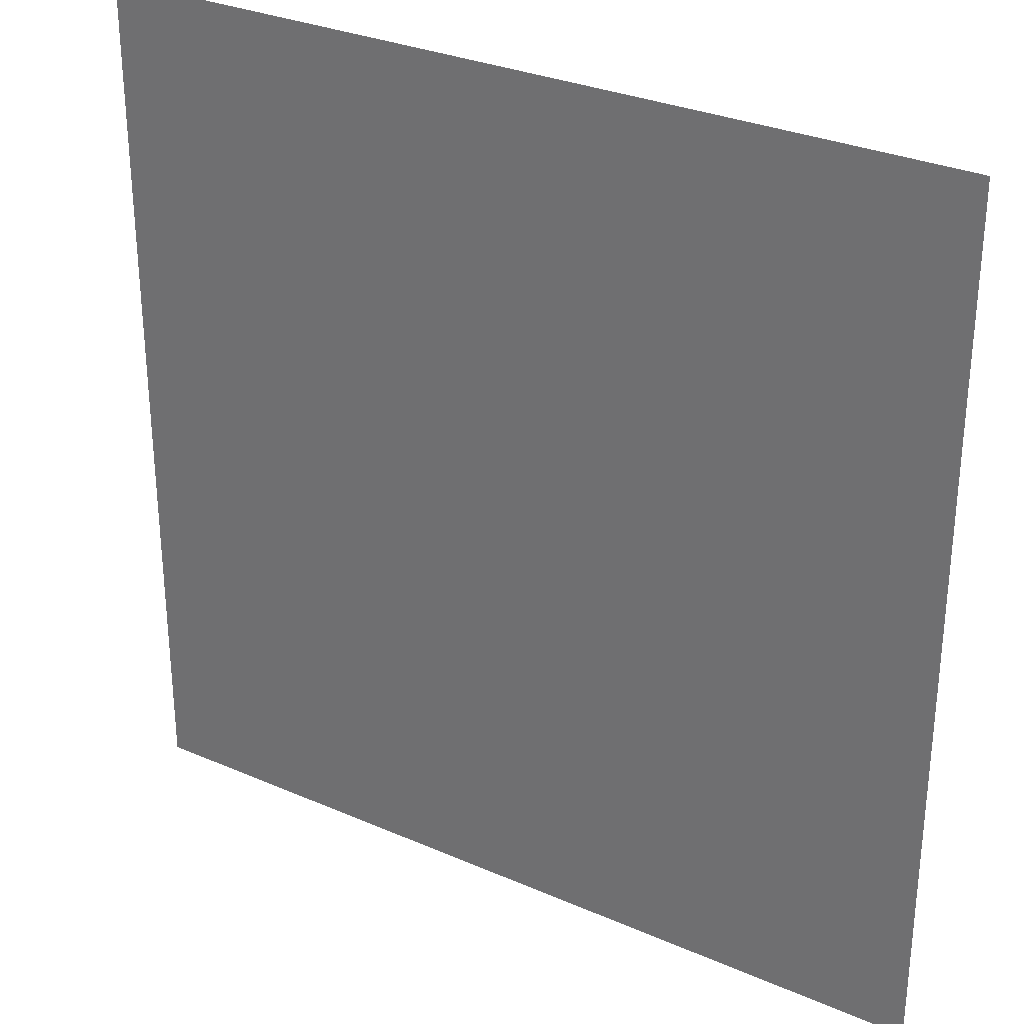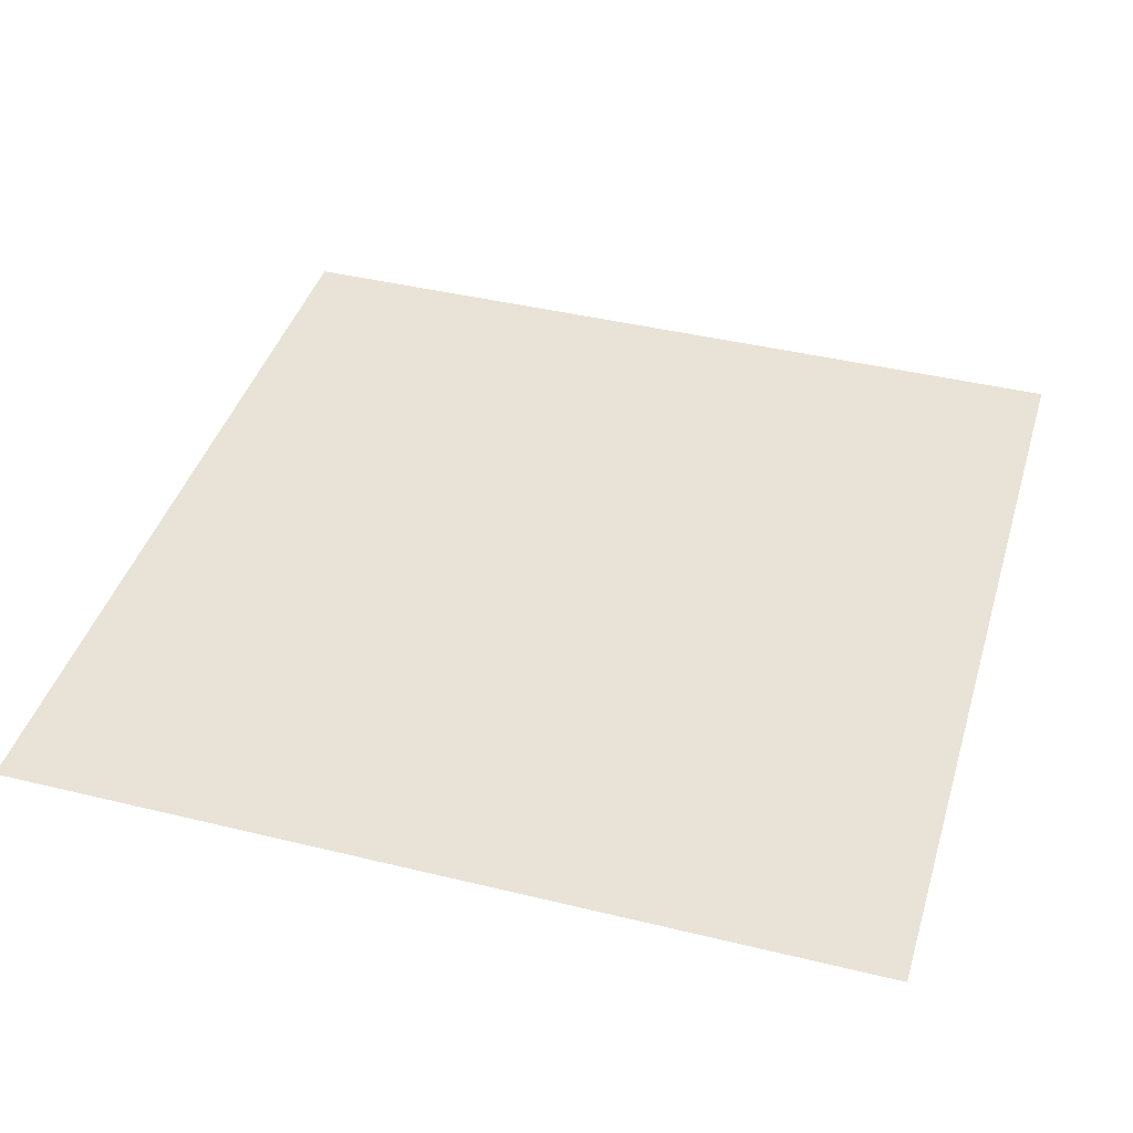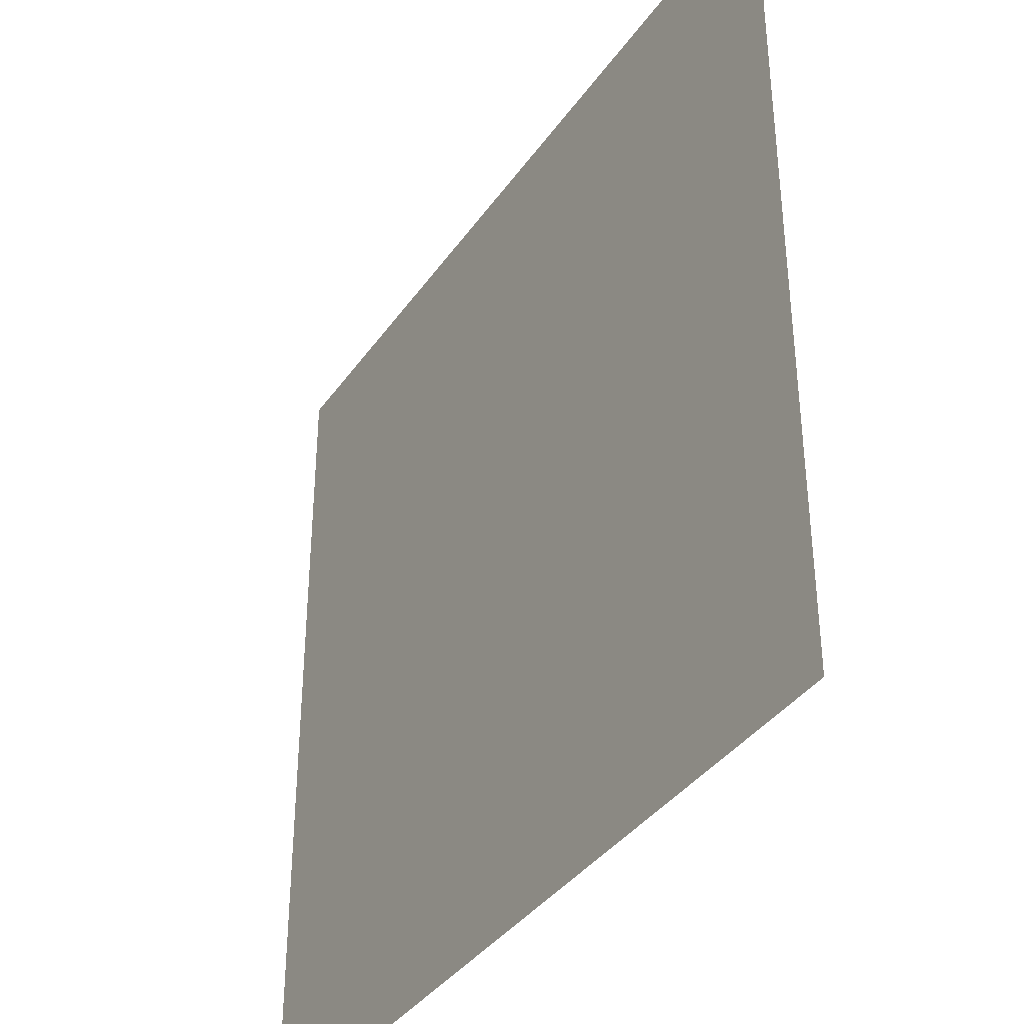
<metadata>
{"format":"obj","ext":"obj","renderer":"f3d","projection":"perspective","resolution":1024,"background":"white","views":[{"elev":30.3,"azim":-147.7,"up":"+Z"},{"elev":41.7,"azim":16.4,"up":"+Y"},{"elev":-37.5,"azim":59.2,"up":"+Z"}]}
</metadata>
<code>
o Plane_Sol_Mur6
v -3 -0 -3
v -3 -0 -1.286
v -3 0 0.4286
v -3 0 2.143
v 2.143 -0 -3
v 0.4286 -0 -3
v -1.286 -0 -3
v -1.286 0 2.143
v -1.286 0 0.4286
v -1.286 -0 -1.286
v 0.4286 0 2.143
v 0.4286 0 0.4286
v 0.4286 -0 -1.286
v 2.143 0 2.143
v 2.143 0 0.4286
v 2.143 -0 -1.286
v -2.143 -0 -3
v -3 -0 -2.143
v -3 -0 -0.4286
v -3 0 1.286
v -3 0 3
v 3 -0 -3
v 1.286 -0 -3
v -0.4286 -0 -3
v -1.286 -0 -2.143
v -1.286 0 3
v -1.286 0 1.286
v -1.286 -0 -0.4286
v 0.4286 -0 -2.143
v 0.4286 0 3
v 0.4286 0 1.286
v 0.4286 -0 -0.4286
v 2.143 -0 -2.143
v 2.143 0 3
v 2.143 0 1.286
v 2.143 -0 -0.4286
v -2.143 0 2.143
v -2.143 0 0.4286
v -2.143 -0 -1.286
v -0.4286 0 2.143
v -0.4286 0 0.4286
v -0.4286 -0 -1.286
v 1.286 0 2.143
v 1.286 0 0.4286
v 1.286 -0 -1.286
v 3 0 2.143
v 3 0 0.4286
v 3 -0 -1.286
v 3 -0 -0.4286
v 3 0 1.286
v 3 0 3
v 1.286 -0 -0.4286
v 1.286 0 1.286
v 1.286 0 3
v -0.4286 -0 -0.4286
v -0.4286 0 1.286
v -0.4286 0 3
v -2.143 -0 -0.4286
v -2.143 0 1.286
v -2.143 0 3
v 3 -0 -2.143
v 1.286 -0 -2.143
v -0.4286 -0 -2.143
v -2.143 -0 -2.143
v -2.429 -0 -3
v -2.714 -0 -3
v -3 -0 -1.857
v -3 -0 -1.571
v -3 -0 -0.1429
v -3 0 0.1429
v -3 0 1.571
v -3 0 1.857
v 2.714 -0 -3
v 2.429 -0 -3
v 1 -0 -3
v 0.7143 -0 -3
v -0.7143 -0 -3
v -1 -0 -3
v -1.286 -0 -2.429
v -1.286 -0 -2.714
v -1.286 0 2.714
v -1.286 0 2.429
v -1.286 0 1
v -1.286 0 0.7143
v -1.286 -0 -0.7143
v -1.286 -0 -1
v 0.4286 -0 -2.429
v 0.4286 -0 -2.714
v 0.4286 0 2.714
v 0.4286 0 2.429
v 0.4286 0 1
v 0.4286 0 0.7143
v 0.4286 -0 -0.7143
v 0.4286 -0 -1
v 2.143 -0 -2.429
v 2.143 -0 -2.714
v 2.143 0 2.714
v 2.143 0 2.429
v 2.143 0 1
v 2.143 0 0.7143
v 2.143 -0 -0.7143
v 2.143 -0 -1
v -2.429 0 2.143
v -2.714 0 2.143
v -2.429 0 0.4286
v -2.714 0 0.4286
v -2.429 -0 -1.286
v -2.714 -0 -1.286
v -0.7143 0 2.143
v -1 0 2.143
v -0.7143 0 0.4286
v -1 0 0.4286
v -0.7143 -0 -1.286
v -1 -0 -1.286
v 1 0 2.143
v 0.7143 0 2.143
v 1 0 0.4286
v 0.7143 0 0.4286
v 1 -0 -1.286
v 0.7143 -0 -1.286
v 2.714 0 2.143
v 2.429 0 2.143
v 2.714 0 0.4286
v 2.429 0 0.4286
v 2.714 -0 -1.286
v 2.429 -0 -1.286
v -1.571 -0 -3
v -1.857 -0 -3
v -3 -0 -2.714
v -3 -0 -2.429
v -3 -0 -1
v -3 -0 -0.7143
v -3 0 0.7143
v -3 0 1
v -3 0 2.429
v -3 0 2.714
v 1.857 -0 -3
v 1.571 -0 -3
v 0.1429 -0 -3
v -0.1429 -0 -3
v -1.286 -0 -1.571
v -1.286 -0 -1.857
v -1.286 0 1.857
v -1.286 0 1.571
v -1.286 0 0.1429
v -1.286 -0 -0.1429
v 0.4286 -0 -1.571
v 0.4286 -0 -1.857
v 0.4286 0 1.857
v 0.4286 0 1.571
v 0.4286 0 0.1429
v 0.4286 -0 -0.1429
v 2.143 -0 -1.571
v 2.143 -0 -1.857
v 2.143 0 1.857
v 2.143 0 1.571
v 2.143 0 0.1429
v 2.143 -0 -0.1429
v -1.571 0 2.143
v -1.857 0 2.143
v -1.571 0 0.4286
v -1.857 0 0.4286
v -1.571 -0 -1.286
v -1.857 -0 -1.286
v 0.1429 0 2.143
v -0.1429 0 2.143
v 0.1429 0 0.4286
v -0.1429 0 0.4286
v 0.1429 -0 -1.286
v -0.1429 -0 -1.286
v 1.857 0 2.143
v 1.571 0 2.143
v 1.857 0 0.4286
v 1.571 0 0.4286
v 1.857 -0 -1.286
v 1.571 -0 -1.286
v 3 -0 -0.7143
v 3 -0 -1
v 3 0 0.1429
v 3 -0 -0.1429
v 2.714 -0 -0.4286
v 2.429 -0 -0.4286
v 3 0 1
v 3 0 0.7143
v 3 0 1.857
v 3 0 1.571
v 2.714 0 1.286
v 2.429 0 1.286
v 3 0 2.714
v 3 0 2.429
v 2.714 0 3
v 2.429 0 3
v 1.286 -0 -0.7143
v 1.286 -0 -1
v 1.286 0 0.1429
v 1.286 -0 -0.1429
v 1 -0 -0.4286
v 0.7143 -0 -0.4286
v 1.857 -0 -0.4286
v 1.571 -0 -0.4286
v 1.286 0 1
v 1.286 0 0.7143
v 1.286 0 1.857
v 1.286 0 1.571
v 1 0 1.286
v 0.7143 0 1.286
v 1.857 0 1.286
v 1.571 0 1.286
v 1.286 0 2.714
v 1.286 0 2.429
v 1 0 3
v 0.7143 0 3
v 1.857 0 3
v 1.571 0 3
v -0.4286 -0 -0.7143
v -0.4286 -0 -1
v -0.4286 0 0.1429
v -0.4286 -0 -0.1429
v -0.7143 -0 -0.4286
v -1 -0 -0.4286
v 0.1429 -0 -0.4286
v -0.1429 -0 -0.4286
v -0.4286 0 1
v -0.4286 0 0.7143
v -0.4286 0 1.857
v -0.4286 0 1.571
v -0.7143 0 1.286
v -1 0 1.286
v 0.1429 0 1.286
v -0.1429 0 1.286
v -0.4286 0 2.714
v -0.4286 0 2.429
v -0.7143 0 3
v -1 0 3
v 0.1429 0 3
v -0.1429 0 3
v -2.143 -0 -0.7143
v -2.143 -0 -1
v -2.143 0 0.1429
v -2.143 -0 -0.1429
v -2.429 -0 -0.4286
v -2.714 -0 -0.4286
v -1.571 -0 -0.4286
v -1.857 -0 -0.4286
v -2.143 0 1
v -2.143 0 0.7143
v -2.143 0 1.857
v -2.143 0 1.571
v -2.429 0 1.286
v -2.714 0 1.286
v -1.571 0 1.286
v -1.857 0 1.286
v -2.143 0 2.714
v -2.143 0 2.429
v -2.429 0 3
v -2.714 0 3
v -1.571 0 3
v -1.857 0 3
v 3 -0 -2.429
v 3 -0 -2.714
v 3 -0 -1.571
v 3 -0 -1.857
v 2.714 -0 -2.143
v 2.429 -0 -2.143
v 1.286 -0 -2.429
v 1.286 -0 -2.714
v 1.286 -0 -1.571
v 1.286 -0 -1.857
v 1 -0 -2.143
v 0.7143 -0 -2.143
v 1.857 -0 -2.143
v 1.571 -0 -2.143
v -0.4286 -0 -2.429
v -0.4286 -0 -2.714
v -0.4286 -0 -1.571
v -0.4286 -0 -1.857
v -0.7143 -0 -2.143
v -1 -0 -2.143
v 0.1429 -0 -2.143
v -0.1429 -0 -2.143
v -2.143 -0 -2.429
v -2.143 -0 -2.714
v -2.143 -0 -1.571
v -2.143 -0 -1.857
v -2.429 -0 -2.143
v -2.714 -0 -2.143
v -1.571 -0 -2.143
v -1.857 -0 -2.143
v -1.857 -0 -1.571
v -1.857 -0 -1.857
v -1.571 -0 -1.571
v -1.571 -0 -1.857
v -2.714 -0 -1.571
v -2.714 -0 -1.857
v -2.429 -0 -1.571
v -2.429 -0 -1.857
v -2.714 -0 -2.429
v -2.714 -0 -2.714
v -2.429 -0 -2.429
v -2.429 -0 -2.714
v -0.1429 -0 -1.571
v -0.1429 -0 -1.857
v 0.1429 -0 -1.571
v 0.1429 -0 -1.857
v -1 -0 -1.571
v -1 -0 -1.857
v -0.7143 -0 -1.571
v -0.7143 -0 -1.857
v -1 -0 -2.429
v -1 -0 -2.714
v -0.7143 -0 -2.429
v -0.7143 -0 -2.714
v 1.571 -0 -1.571
v 1.571 -0 -1.857
v 1.857 -0 -1.571
v 1.857 -0 -1.857
v 0.7143 -0 -1.571
v 0.7143 -0 -1.857
v 1 -0 -1.571
v 1 -0 -1.857
v 0.7143 -0 -2.429
v 0.7143 -0 -2.714
v 1 -0 -2.429
v 1 -0 -2.714
v 2.429 -0 -1.571
v 2.429 -0 -1.857
v 2.714 -0 -1.571
v 2.714 -0 -1.857
v 2.429 -0 -2.429
v 2.429 -0 -2.714
v 2.714 -0 -2.429
v 2.714 -0 -2.714
v -2.714 0 2.714
v -2.714 0 2.429
v -2.429 0 2.714
v -2.429 0 2.429
v -1.857 0 1.857
v -1.857 0 1.571
v -1.571 0 1.857
v -1.571 0 1.571
v -2.714 0 1.857
v -2.714 0 1.571
v -2.429 0 1.857
v -2.429 0 1.571
v -2.714 0 1
v -2.714 0 0.7143
v -2.429 0 1
v -2.429 0 0.7143
v -1.857 0 0.1429
v -1.857 -0 -0.1429
v -1.571 0 0.1429
v -1.571 -0 -0.1429
v -2.714 0 0.1429
v -2.714 -0 -0.1429
v -2.429 0 0.1429
v -2.429 -0 -0.1429
v -2.714 -0 -0.7143
v -2.714 -0 -1
v -2.429 -0 -0.7143
v -2.429 -0 -1
v -1 0 2.714
v -1 0 2.429
v -0.7143 0 2.714
v -0.7143 0 2.429
v -0.1429 0 1.857
v -0.1429 0 1.571
v 0.1429 0 1.857
v 0.1429 0 1.571
v -1 0 1.857
v -1 0 1.571
v -0.7143 0 1.857
v -0.7143 0 1.571
v -1 0 1
v -1 0 0.7143
v -0.7143 0 1
v -0.7143 0 0.7143
v -0.1429 0 0.1429
v -0.1429 -0 -0.1429
v 0.1429 0 0.1429
v 0.1429 -0 -0.1429
v -1 0 0.1429
v -1 -0 -0.1429
v -0.7143 0 0.1429
v -0.7143 -0 -0.1429
v -1 -0 -0.7143
v -1 -0 -1
v -0.7143 -0 -0.7143
v -0.7143 -0 -1
v 0.7143 0 2.714
v 0.7143 0 2.429
v 1 0 2.714
v 1 0 2.429
v 1.571 0 1.857
v 1.571 0 1.571
v 1.857 0 1.857
v 1.857 0 1.571
v 0.7143 0 1.857
v 0.7143 0 1.571
v 1 0 1.857
v 1 0 1.571
v 0.7143 0 1
v 0.7143 0 0.7143
v 1 0 1
v 1 0 0.7143
v 1.571 0 0.1429
v 1.571 -0 -0.1429
v 1.857 0 0.1429
v 1.857 -0 -0.1429
v 0.7143 0 0.1429
v 0.7143 -0 -0.1429
v 1 0 0.1429
v 1 -0 -0.1429
v 0.7143 -0 -0.7143
v 0.7143 -0 -1
v 1 -0 -0.7143
v 1 -0 -1
v 2.429 0 2.714
v 2.429 0 2.429
v 2.714 0 2.714
v 2.714 0 2.429
v 2.429 0 1.857
v 2.429 0 1.571
v 2.714 0 1.857
v 2.714 0 1.571
v 2.429 0 1
v 2.429 0 0.7143
v 2.714 0 1
v 2.714 0 0.7143
v 2.429 0 0.1429
v 2.429 -0 -0.1429
v 2.714 0 0.1429
v 2.714 -0 -0.1429
v 2.429 -0 -0.7143
v 2.429 -0 -1
v 2.714 -0 -0.7143
v 2.714 -0 -1
v 1.571 -0 -0.7143
v 1.571 -0 -1
v 1.857 -0 -0.7143
v 1.857 -0 -1
v 1.571 0 1
v 1.571 0 0.7143
v 1.857 0 1
v 1.857 0 0.7143
v 1.571 0 2.714
v 1.571 0 2.429
v 1.857 0 2.714
v 1.857 0 2.429
v -0.1429 -0 -0.7143
v -0.1429 -0 -1
v 0.1429 -0 -0.7143
v 0.1429 -0 -1
v -0.1429 0 1
v -0.1429 0 0.7143
v 0.1429 0 1
v 0.1429 0 0.7143
v -0.1429 0 2.714
v -0.1429 0 2.429
v 0.1429 0 2.714
v 0.1429 0 2.429
v -1.857 -0 -0.7143
v -1.857 -0 -1
v -1.571 -0 -0.7143
v -1.571 -0 -1
v -1.857 0 1
v -1.857 0 0.7143
v -1.571 0 1
v -1.571 0 0.7143
v -1.857 0 2.714
v -1.857 0 2.429
v -1.571 0 2.714
v -1.571 0 2.429
v 1.571 -0 -2.429
v 1.571 -0 -2.714
v 1.857 -0 -2.429
v 1.857 -0 -2.714
v -0.1429 -0 -2.429
v -0.1429 -0 -2.714
v 0.1429 -0 -2.429
v 0.1429 -0 -2.714
v -1.857 -0 -2.429
v -1.857 -0 -2.714
v -1.571 -0 -2.429
v -1.571 -0 -2.714
f 484 80 7 127
f 480 88 6 139
f 476 96 5 137
f 472 82 8 159
f 468 84 9 161
f 464 86 10 163
f 460 90 11 165
f 456 92 12 167
f 452 94 13 169
f 448 98 14 171
f 444 100 15 173
f 440 102 16 175
f 436 178 48 125
f 432 180 49 181
f 428 184 47 123
f 424 186 50 187
f 420 190 46 121
f 416 194 45 119
f 412 196 52 197
f 408 158 36 199
f 404 202 44 117
f 400 204 53 205
f 396 156 35 207
f 392 210 43 115
f 388 216 42 113
f 384 218 55 219
f 380 152 32 221
f 376 224 41 111
f 372 226 56 227
f 368 150 31 229
f 364 232 40 109
f 360 238 39 107
f 356 240 58 241
f 352 146 28 243
f 348 246 38 105
f 344 248 59 249
f 340 144 27 251
f 336 254 37 103
f 332 260 22 73
f 328 262 61 263
f 324 266 23 75
f 320 268 62 269
f 316 154 33 271
f 312 274 24 77
f 308 276 63 277
f 304 148 29 279
f 300 282 17 65
f 296 284 64 285
f 292 142 25 287
f 284 290 288 64
f 290 292 287 288
f 39 164 289 283
f 283 289 290 284
f 164 163 291 289
f 289 291 292 290
f 163 10 141 291
f 291 141 142 292
f 67 294 286 18
f 294 296 285 286
f 2 108 293 68
f 68 293 294 67
f 108 107 295 293
f 293 295 296 294
f 107 39 283 295
f 295 283 284 296
f 129 298 66 1
f 298 300 65 66
f 18 286 297 130
f 130 297 298 129
f 286 285 299 297
f 297 299 300 298
f 285 64 281 299
f 299 281 282 300
f 276 302 280 63
f 302 304 279 280
f 42 170 301 275
f 275 301 302 276
f 170 169 303 301
f 301 303 304 302
f 169 13 147 303
f 303 147 148 304
f 142 306 278 25
f 306 308 277 278
f 10 114 305 141
f 141 305 306 142
f 114 113 307 305
f 305 307 308 306
f 113 42 275 307
f 307 275 276 308
f 80 310 78 7
f 310 312 77 78
f 25 278 309 79
f 79 309 310 80
f 278 277 311 309
f 309 311 312 310
f 277 63 273 311
f 311 273 274 312
f 268 314 272 62
f 314 316 271 272
f 45 176 313 267
f 267 313 314 268
f 176 175 315 313
f 313 315 316 314
f 175 16 153 315
f 315 153 154 316
f 148 318 270 29
f 318 320 269 270
f 13 120 317 147
f 147 317 318 148
f 120 119 319 317
f 317 319 320 318
f 119 45 267 319
f 319 267 268 320
f 88 322 76 6
f 322 324 75 76
f 29 270 321 87
f 87 321 322 88
f 270 269 323 321
f 321 323 324 322
f 269 62 265 323
f 323 265 266 324
f 154 326 264 33
f 326 328 263 264
f 16 126 325 153
f 153 325 326 154
f 126 125 327 325
f 325 327 328 326
f 125 48 261 327
f 327 261 262 328
f 96 330 74 5
f 330 332 73 74
f 33 264 329 95
f 95 329 330 96
f 264 263 331 329
f 329 331 332 330
f 263 61 259 331
f 331 259 260 332
f 135 334 104 4
f 334 336 103 104
f 21 256 333 136
f 136 333 334 135
f 256 255 335 333
f 333 335 336 334
f 255 60 253 335
f 335 253 254 336
f 248 338 252 59
f 338 340 251 252
f 37 160 337 247
f 247 337 338 248
f 160 159 339 337
f 337 339 340 338
f 159 8 143 339
f 339 143 144 340
f 71 342 250 20
f 342 344 249 250
f 4 104 341 72
f 72 341 342 71
f 104 103 343 341
f 341 343 344 342
f 103 37 247 343
f 343 247 248 344
f 133 346 106 3
f 346 348 105 106
f 20 250 345 134
f 134 345 346 133
f 250 249 347 345
f 345 347 348 346
f 249 59 245 347
f 347 245 246 348
f 240 350 244 58
f 350 352 243 244
f 38 162 349 239
f 239 349 350 240
f 162 161 351 349
f 349 351 352 350
f 161 9 145 351
f 351 145 146 352
f 69 354 242 19
f 354 356 241 242
f 3 106 353 70
f 70 353 354 69
f 106 105 355 353
f 353 355 356 354
f 105 38 239 355
f 355 239 240 356
f 131 358 108 2
f 358 360 107 108
f 19 242 357 132
f 132 357 358 131
f 242 241 359 357
f 357 359 360 358
f 241 58 237 359
f 359 237 238 360
f 82 362 110 8
f 362 364 109 110
f 26 234 361 81
f 81 361 362 82
f 234 233 363 361
f 361 363 364 362
f 233 57 231 363
f 363 231 232 364
f 226 366 230 56
f 366 368 229 230
f 40 166 365 225
f 225 365 366 226
f 166 165 367 365
f 365 367 368 366
f 165 11 149 367
f 367 149 150 368
f 144 370 228 27
f 370 372 227 228
f 8 110 369 143
f 143 369 370 144
f 110 109 371 369
f 369 371 372 370
f 109 40 225 371
f 371 225 226 372
f 84 374 112 9
f 374 376 111 112
f 27 228 373 83
f 83 373 374 84
f 228 227 375 373
f 373 375 376 374
f 227 56 223 375
f 375 223 224 376
f 218 378 222 55
f 378 380 221 222
f 41 168 377 217
f 217 377 378 218
f 168 167 379 377
f 377 379 380 378
f 167 12 151 379
f 379 151 152 380
f 146 382 220 28
f 382 384 219 220
f 9 112 381 145
f 145 381 382 146
f 112 111 383 381
f 381 383 384 382
f 111 41 217 383
f 383 217 218 384
f 86 386 114 10
f 386 388 113 114
f 28 220 385 85
f 85 385 386 86
f 220 219 387 385
f 385 387 388 386
f 219 55 215 387
f 387 215 216 388
f 90 390 116 11
f 390 392 115 116
f 30 212 389 89
f 89 389 390 90
f 212 211 391 389
f 389 391 392 390
f 211 54 209 391
f 391 209 210 392
f 204 394 208 53
f 394 396 207 208
f 43 172 393 203
f 203 393 394 204
f 172 171 395 393
f 393 395 396 394
f 171 14 155 395
f 395 155 156 396
f 150 398 206 31
f 398 400 205 206
f 11 116 397 149
f 149 397 398 150
f 116 115 399 397
f 397 399 400 398
f 115 43 203 399
f 399 203 204 400
f 92 402 118 12
f 402 404 117 118
f 31 206 401 91
f 91 401 402 92
f 206 205 403 401
f 401 403 404 402
f 205 53 201 403
f 403 201 202 404
f 196 406 200 52
f 406 408 199 200
f 44 174 405 195
f 195 405 406 196
f 174 173 407 405
f 405 407 408 406
f 173 15 157 407
f 407 157 158 408
f 152 410 198 32
f 410 412 197 198
f 12 118 409 151
f 151 409 410 152
f 118 117 411 409
f 409 411 412 410
f 117 44 195 411
f 411 195 196 412
f 94 414 120 13
f 414 416 119 120
f 32 198 413 93
f 93 413 414 94
f 198 197 415 413
f 413 415 416 414
f 197 52 193 415
f 415 193 194 416
f 98 418 122 14
f 418 420 121 122
f 34 192 417 97
f 97 417 418 98
f 192 191 419 417
f 417 419 420 418
f 191 51 189 419
f 419 189 190 420
f 156 422 188 35
f 422 424 187 188
f 14 122 421 155
f 155 421 422 156
f 122 121 423 421
f 421 423 424 422
f 121 46 185 423
f 423 185 186 424
f 100 426 124 15
f 426 428 123 124
f 35 188 425 99
f 99 425 426 100
f 188 187 427 425
f 425 427 428 426
f 187 50 183 427
f 427 183 184 428
f 158 430 182 36
f 430 432 181 182
f 15 124 429 157
f 157 429 430 158
f 124 123 431 429
f 429 431 432 430
f 123 47 179 431
f 431 179 180 432
f 102 434 126 16
f 434 436 125 126
f 36 182 433 101
f 101 433 434 102
f 182 181 435 433
f 433 435 436 434
f 181 49 177 435
f 435 177 178 436
f 194 438 176 45
f 438 440 175 176
f 52 200 437 193
f 193 437 438 194
f 200 199 439 437
f 437 439 440 438
f 199 36 101 439
f 439 101 102 440
f 202 442 174 44
f 442 444 173 174
f 53 208 441 201
f 201 441 442 202
f 208 207 443 441
f 441 443 444 442
f 207 35 99 443
f 443 99 100 444
f 210 446 172 43
f 446 448 171 172
f 54 214 445 209
f 209 445 446 210
f 214 213 447 445
f 445 447 448 446
f 213 34 97 447
f 447 97 98 448
f 216 450 170 42
f 450 452 169 170
f 55 222 449 215
f 215 449 450 216
f 222 221 451 449
f 449 451 452 450
f 221 32 93 451
f 451 93 94 452
f 224 454 168 41
f 454 456 167 168
f 56 230 453 223
f 223 453 454 224
f 230 229 455 453
f 453 455 456 454
f 229 31 91 455
f 455 91 92 456
f 232 458 166 40
f 458 460 165 166
f 57 236 457 231
f 231 457 458 232
f 236 235 459 457
f 457 459 460 458
f 235 30 89 459
f 459 89 90 460
f 238 462 164 39
f 462 464 163 164
f 58 244 461 237
f 237 461 462 238
f 244 243 463 461
f 461 463 464 462
f 243 28 85 463
f 463 85 86 464
f 246 466 162 38
f 466 468 161 162
f 59 252 465 245
f 245 465 466 246
f 252 251 467 465
f 465 467 468 466
f 251 27 83 467
f 467 83 84 468
f 254 470 160 37
f 470 472 159 160
f 60 258 469 253
f 253 469 470 254
f 258 257 471 469
f 469 471 472 470
f 257 26 81 471
f 471 81 82 472
f 266 474 138 23
f 474 476 137 138
f 62 272 473 265
f 265 473 474 266
f 272 271 475 473
f 473 475 476 474
f 271 33 95 475
f 475 95 96 476
f 274 478 140 24
f 478 480 139 140
f 63 280 477 273
f 273 477 478 274
f 280 279 479 477
f 477 479 480 478
f 279 29 87 479
f 479 87 88 480
f 282 482 128 17
f 482 484 127 128
f 64 288 481 281
f 281 481 482 282
f 288 287 483 481
f 481 483 484 482
f 287 25 79 483
f 483 79 80 484

</code>
